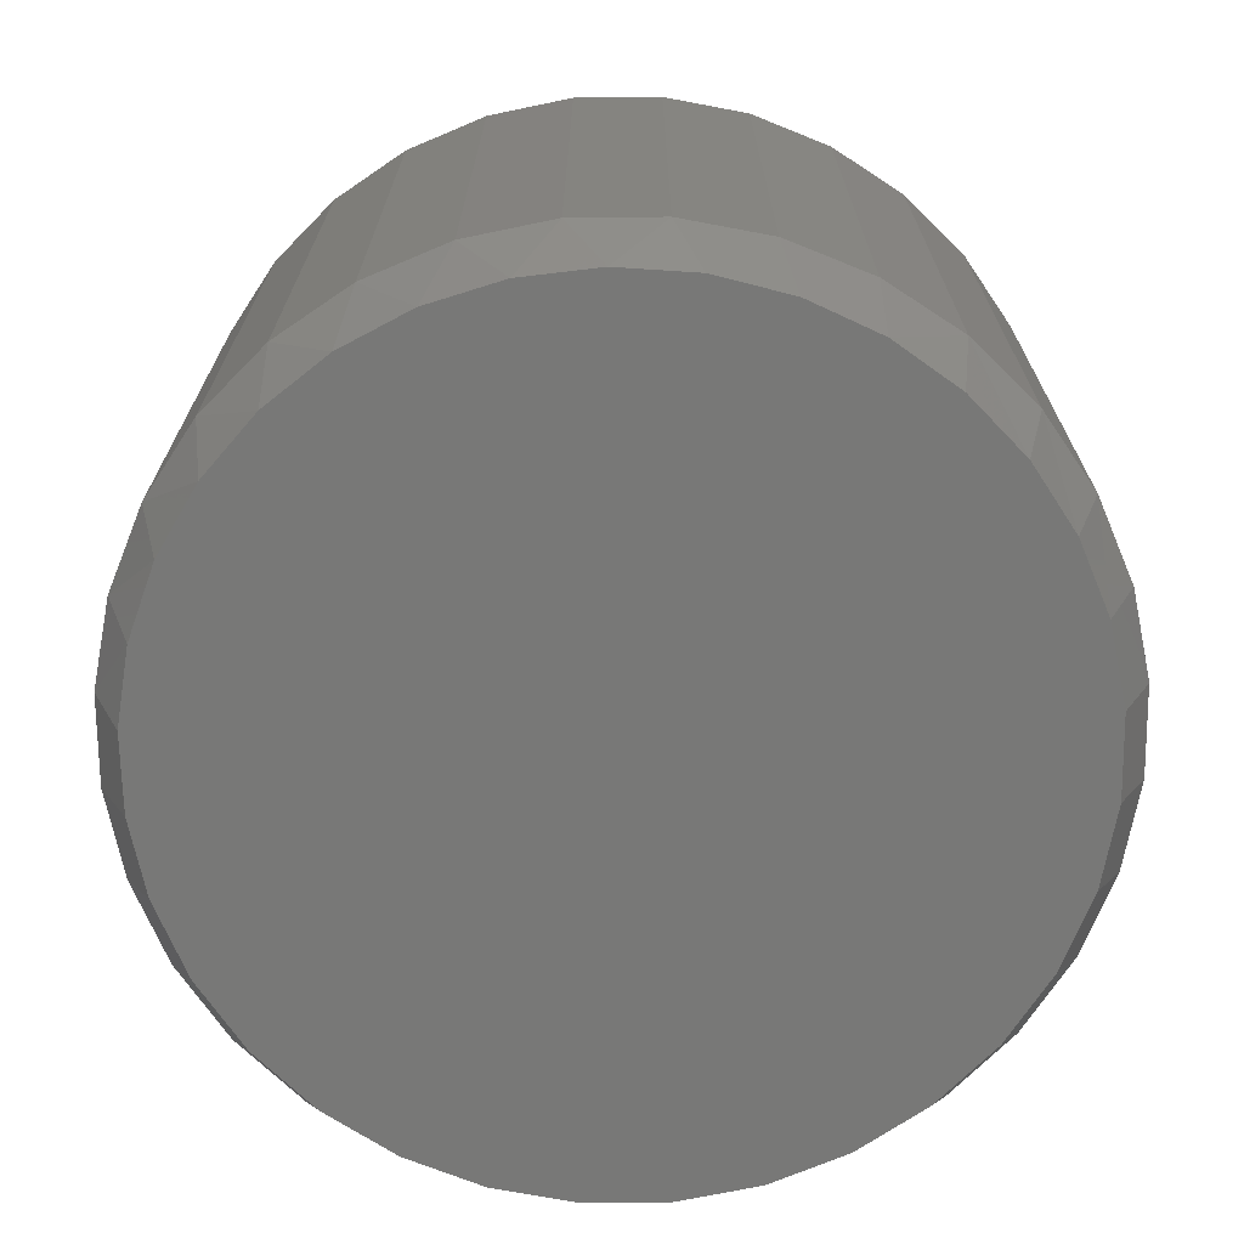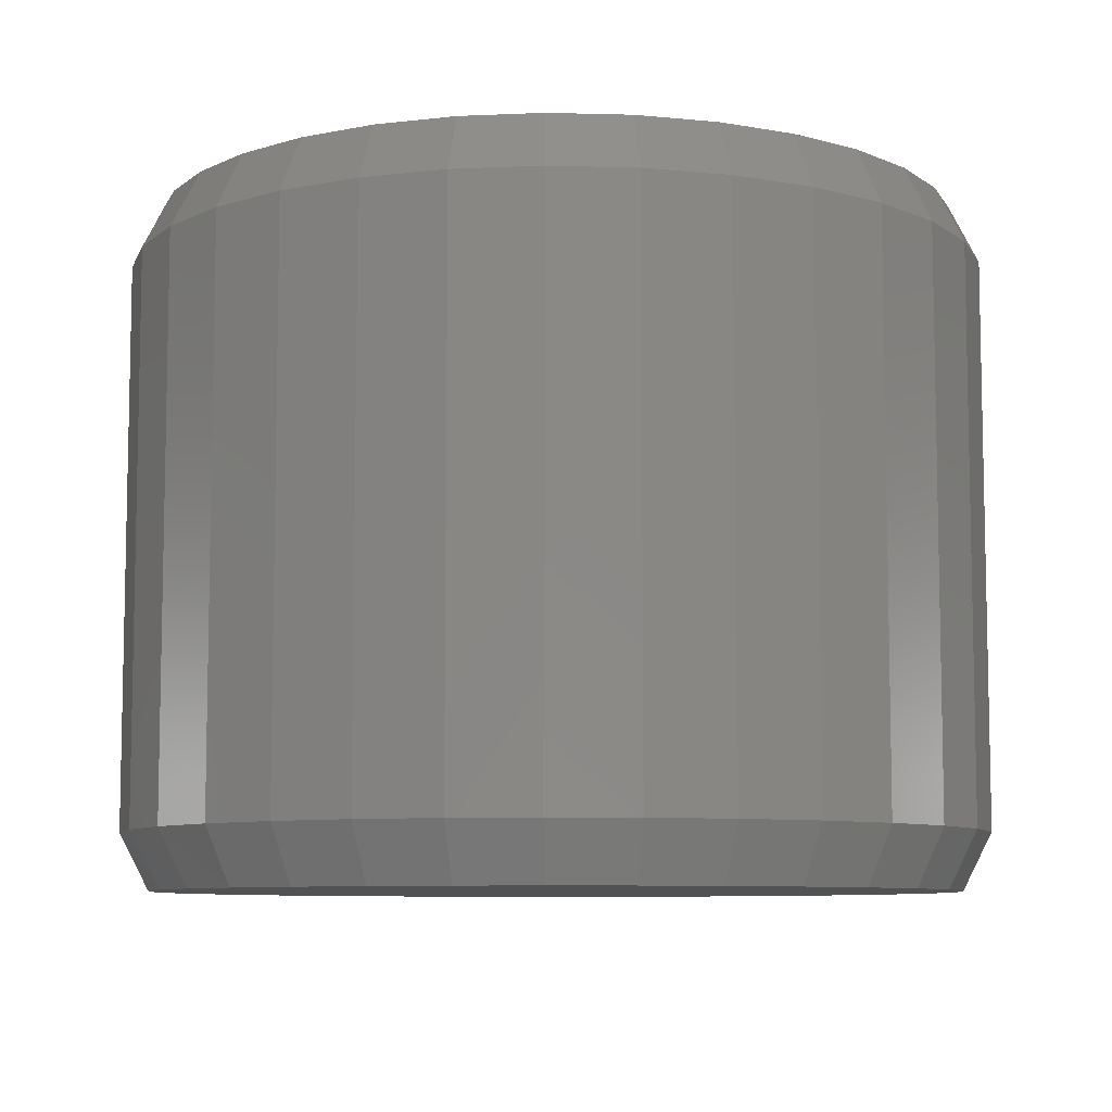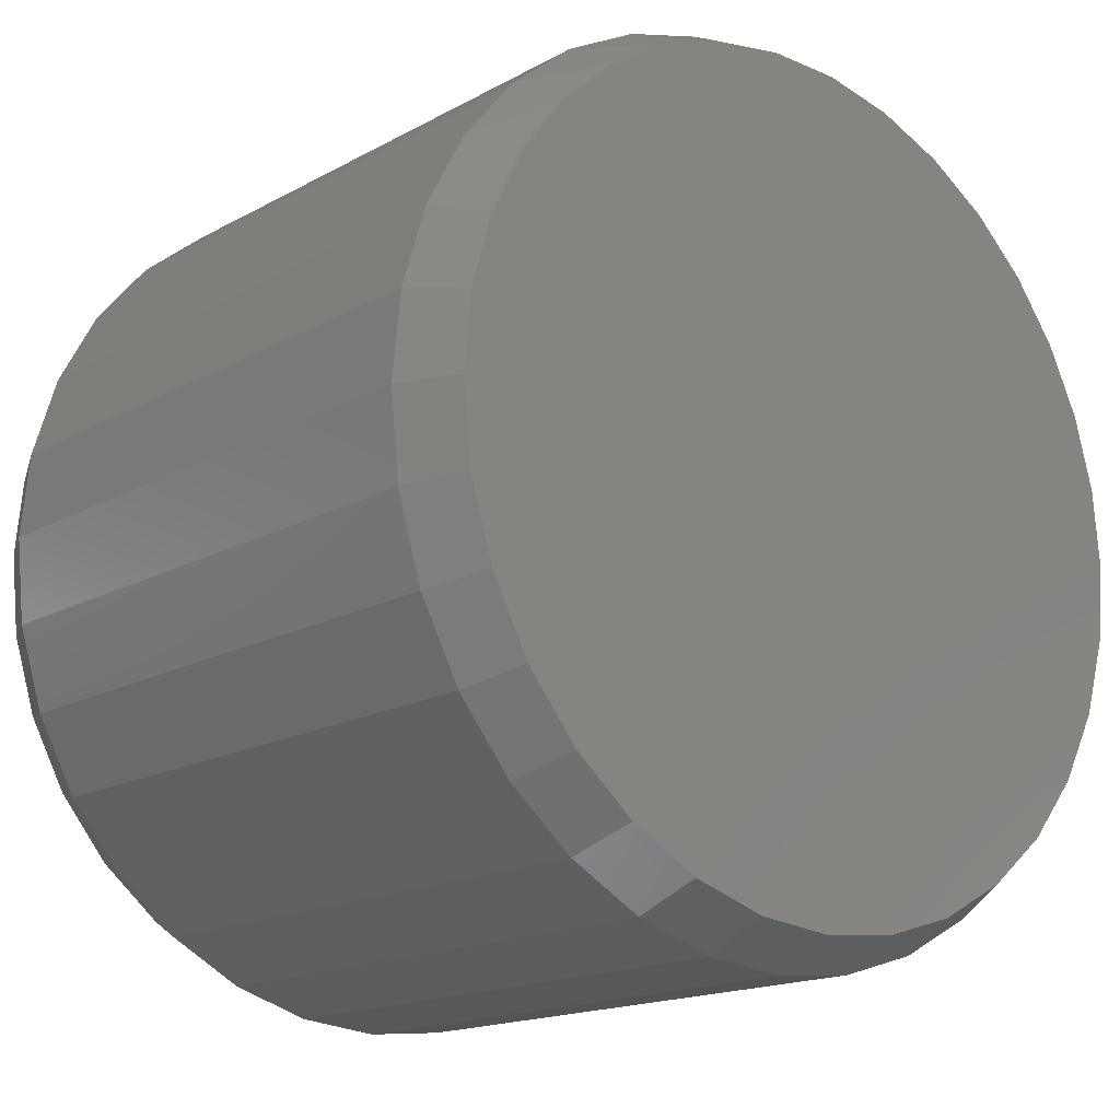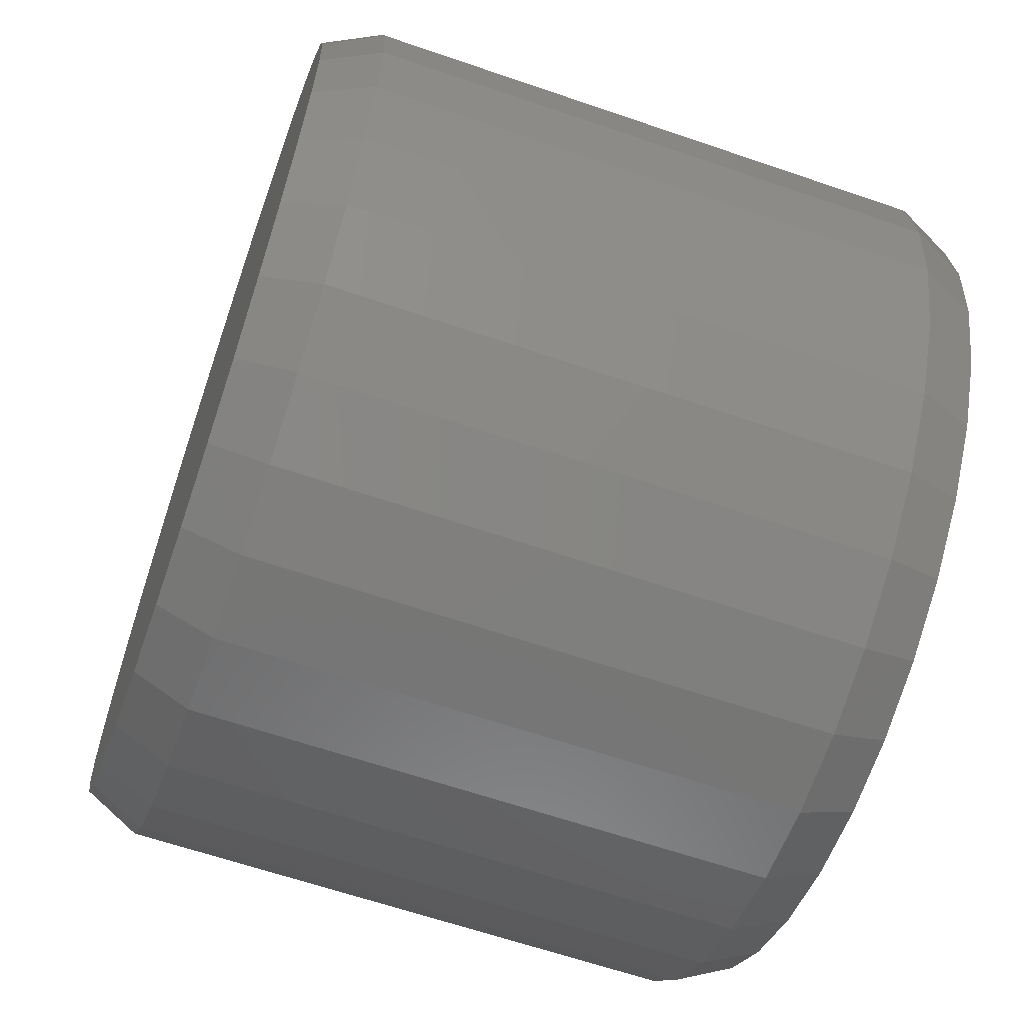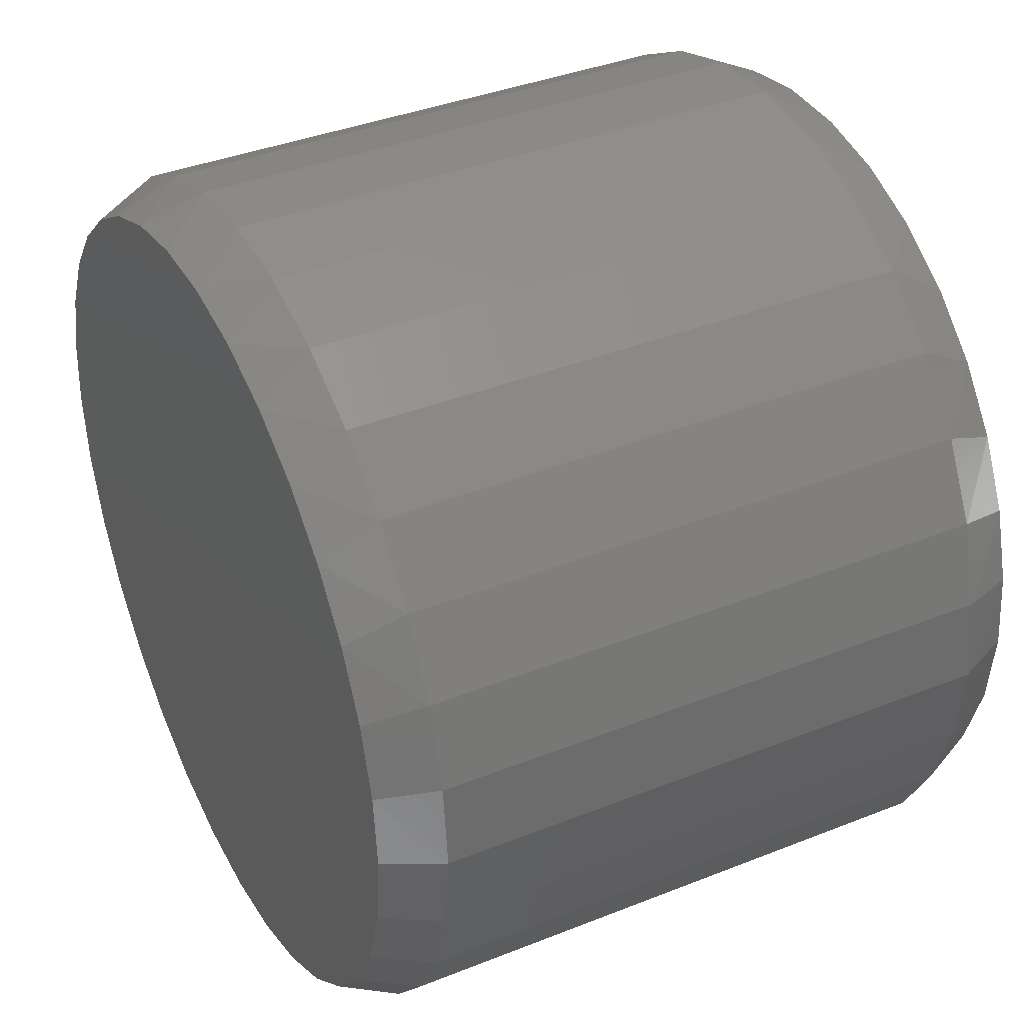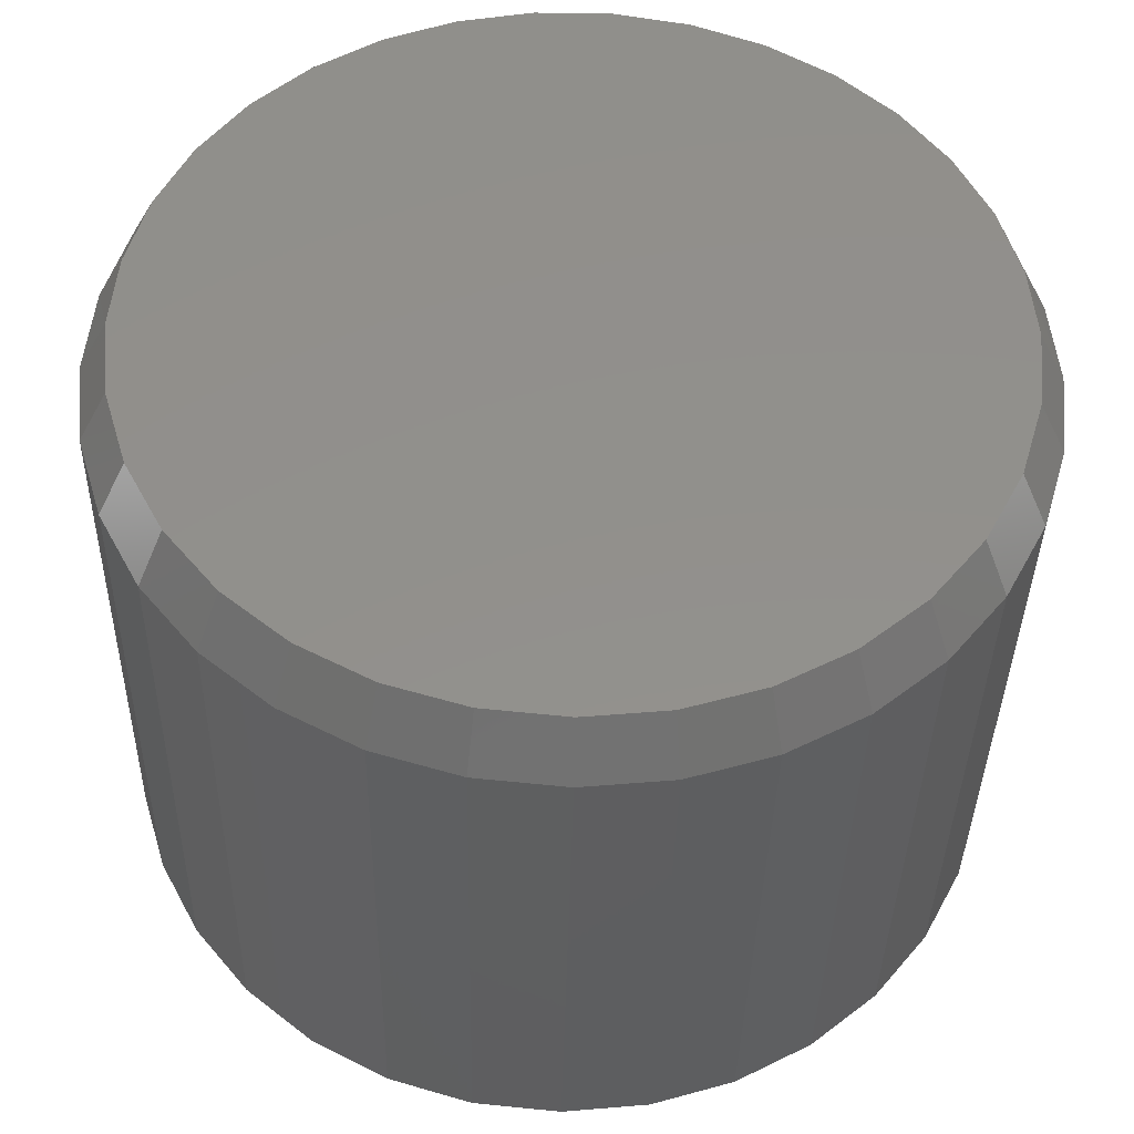
<metadata>
{"format":"stl","ext":"stl","renderer":"f3d","projection":"perspective","resolution":1024,"background":"white","views":[{"elev":-70.7,"azim":17.4,"up":"+Y"},{"elev":-8.0,"azim":136.4,"up":"+Y"},{"elev":-16.4,"azim":-41.7,"up":"+Z"},{"elev":-63.1,"azim":-109.2,"up":"+Z"},{"elev":38.2,"azim":-116.8,"up":"+Z"},{"elev":-37.2,"azim":178.9,"up":"+Z"}]}
</metadata>
<code>
# stl→obj: 130 verts, 256 faces
v 0.4865 -0.0625 -1.755e-16
v 0.4865 -0.6875 -1.755e-16
v 0.4773 -0.0625 -0.09318
v 0.4773 -0.6875 -0.09318
v 0.4502 -0.0625 -0.1828
v 0.4502 -0.6875 -0.1828
v 0.406 -0.0625 -0.2654
v 0.406 -0.6875 -0.2654
v 0.3466 -0.0625 -0.3377
v 0.3466 -0.6875 -0.3377
v 0.2742 -0.0625 -0.3971
v 0.2742 -0.6875 -0.3971
v 0.1917 -0.0625 -0.4413
v 0.1917 -0.6875 -0.4413
v 0.1021 -0.0625 -0.4685
v 0.1021 -0.6875 -0.4685
v 0.008882 -0.0625 -0.4776
v 0.008882 -0.6875 -0.4776
v -0.0843 -0.0625 -0.4685
v -0.0843 -0.6875 -0.4685
v -0.1739 -0.0625 -0.4413
v -0.1739 -0.6875 -0.4413
v -0.2565 -0.0625 -0.3971
v -0.2565 -0.6875 -0.3971
v -0.3289 -0.0625 -0.3377
v -0.3289 -0.6875 -0.3377
v -0.3883 -0.0625 -0.2654
v -0.3883 -0.6875 -0.2654
v -0.4324 -0.0625 -0.1828
v -0.4324 -0.6875 -0.1828
v -0.4596 -0.0625 -0.09318
v -0.4596 -0.6875 -0.09318
v -0.4688 -0.0625 -3.657e-16
v -0.4688 -0.6875 -3.657e-16
v -0.4596 -0.0625 0.09318
v -0.4596 -0.6875 0.09318
v -0.4324 -0.0625 0.1828
v -0.4324 -0.6875 0.1828
v -0.3883 -0.0625 0.2654
v -0.3883 -0.6875 0.2654
v -0.3289 -0.0625 0.3377
v -0.3289 -0.6875 0.3377
v -0.2565 -0.0625 0.3971
v -0.2565 -0.6875 0.3971
v -0.1739 -0.0625 0.4413
v -0.1739 -0.6875 0.4413
v -0.0843 -0.0625 0.4685
v -0.0843 -0.6875 0.4685
v 0.008882 -0.0625 0.4776
v 0.008882 -0.6875 0.4776
v 0.1021 -0.0625 0.4685
v 0.1021 -0.6875 0.4685
v 0.1917 -0.0625 0.4413
v 0.1917 -0.6875 0.4413
v 0.2742 -0.0625 0.3971
v 0.2742 -0.6875 0.3971
v 0.3466 -0.0625 0.3377
v 0.3466 -0.6875 0.3377
v 0.406 -0.0625 0.2654
v 0.406 -0.6875 0.2654
v 0.4502 -0.0625 0.1828
v 0.4502 -0.6875 0.1828
v 0.4773 -0.0625 0.09318
v 0.4773 -0.6875 0.09318
v 0.05007 -0.75 0.4445
v -0.03231 -0.75 0.4445
v -0.1133 -0.75 0.4293
v 0.131 -0.75 0.4293
v 0.2079 -0.75 0.3996
v -0.1901 -0.75 0.3996
v 0.2779 -0.75 0.3562
v -0.2601 -0.75 0.3562
v 0.3388 -0.75 0.3007
v -0.321 -0.75 0.3007
v 0.3884 -0.75 0.235
v -0.3706 -0.75 0.235
v 0.4251 -0.75 0.1613
v -0.4074 -0.75 0.1613
v 0.4477 -0.75 0.08202
v -0.4299 -0.75 0.08202
v 0.4553 -0.75 -3.62e-16
v -0.4375 -0.75 -1.703e-07
v 0.4467 -0.75 -0.08708
v -0.4289 -0.75 -0.08708
v 0.4213 -0.75 -0.1708
v -0.4035 -0.75 -0.1708
v 0.38 -0.75 -0.248
v -0.3623 -0.75 -0.248
v 0.3245 -0.75 -0.3156
v -0.3068 -0.75 -0.3156
v 0.2569 -0.75 -0.3712
v -0.2391 -0.75 -0.3712
v 0.1797 -0.75 -0.4124
v -0.1619 -0.75 -0.4124
v 0.09597 -0.75 -0.4378
v -0.0782 -0.75 -0.4378
v 0.008882 -0.75 -0.4464
v -0.1133 1.973e-17 0.4293
v -0.03231 2.423e-17 0.4445
v 0.05007 2.88e-17 0.4445
v 0.131 3.33e-17 0.4293
v 0.008882 2.651e-17 -0.4464
v -0.0782 2.168e-17 -0.4378
v 0.09597 3.135e-17 -0.4378
v -0.1619 1.703e-17 -0.4124
v 0.1797 3.6e-17 -0.4124
v -0.2391 1.275e-17 -0.3712
v 0.2569 4.028e-17 -0.3712
v -0.3068 8.992e-18 -0.3156
v 0.3245 4.404e-17 -0.3156
v -0.3623 5.911e-18 -0.248
v 0.38 4.712e-17 -0.248
v -0.4035 3.621e-18 -0.1708
v 0.4213 4.941e-17 -0.1708
v -0.4289 2.211e-18 -0.08708
v 0.4467 5.082e-17 -0.08708
v -0.4375 1.735e-18 -1.703e-07
v 0.4553 5.129e-17 -7.477e-16
v -0.4299 2.157e-18 0.08202
v 0.4477 5.087e-17 0.08202
v -0.4074 3.408e-18 0.1613
v 0.4251 4.962e-17 0.1613
v -0.3706 5.446e-18 0.235
v 0.3884 4.758e-17 0.235
v -0.321 8.202e-18 0.3007
v 0.3388 4.483e-17 0.3007
v -0.2601 1.158e-17 0.3562
v 0.2779 4.145e-17 0.3562
v -0.1901 1.547e-17 0.3996
v 0.2079 3.756e-17 0.3996
f 1 2 3
f 3 2 4
f 3 4 5
f 5 4 6
f 5 6 7
f 7 6 8
f 7 8 9
f 9 8 10
f 9 10 11
f 11 10 12
f 11 12 13
f 13 12 14
f 13 14 15
f 15 14 16
f 15 16 17
f 17 16 18
f 17 18 19
f 19 18 20
f 19 20 21
f 21 20 22
f 21 22 23
f 23 22 24
f 23 24 25
f 25 24 26
f 25 26 27
f 27 26 28
f 27 28 29
f 29 28 30
f 29 30 31
f 31 30 32
f 31 32 33
f 33 32 34
f 33 34 35
f 35 34 36
f 35 36 37
f 37 36 38
f 37 38 39
f 39 38 40
f 39 40 41
f 41 40 42
f 41 42 43
f 43 42 44
f 43 44 45
f 45 44 46
f 45 46 47
f 47 46 48
f 47 48 49
f 49 48 50
f 49 50 51
f 51 50 52
f 51 52 53
f 53 52 54
f 53 54 55
f 55 54 56
f 55 56 57
f 57 56 58
f 57 58 59
f 59 58 60
f 59 60 61
f 61 60 62
f 61 62 63
f 63 62 64
f 63 64 1
f 1 64 2
f 65 66 67
f 65 67 68
f 68 67 69
f 69 67 70
f 69 70 71
f 71 70 72
f 71 72 73
f 73 72 74
f 73 74 75
f 75 74 76
f 75 76 77
f 77 76 78
f 77 78 79
f 79 78 80
f 79 80 81
f 81 80 82
f 81 82 83
f 83 82 84
f 83 84 85
f 85 84 86
f 85 86 87
f 87 86 88
f 87 88 89
f 89 88 90
f 89 90 91
f 91 90 92
f 91 92 93
f 93 92 94
f 93 94 95
f 95 94 96
f 95 96 97
f 18 96 20
f 20 96 94
f 20 94 22
f 22 94 92
f 22 92 24
f 24 92 90
f 24 90 26
f 26 90 88
f 26 88 28
f 28 88 86
f 28 86 30
f 30 86 84
f 30 84 32
f 32 84 82
f 32 82 34
f 96 18 97
f 97 18 16
f 97 16 95
f 95 16 14
f 95 14 93
f 93 14 12
f 93 12 91
f 91 12 10
f 91 10 89
f 89 10 8
f 89 8 87
f 87 8 6
f 87 6 85
f 85 6 4
f 85 4 83
f 83 4 2
f 83 2 81
f 60 58 73
f 58 56 71
f 73 58 71
f 56 54 69
f 71 56 69
f 54 52 68
f 69 54 68
f 52 50 65
f 68 52 65
f 67 66 48
f 66 50 48
f 65 50 66
f 46 70 67
f 67 48 46
f 44 72 70
f 70 46 44
f 42 74 72
f 72 44 42
f 74 42 40
f 74 40 76
f 76 40 38
f 76 38 78
f 78 38 36
f 78 36 80
f 80 36 34
f 80 34 82
f 73 75 60
f 60 75 77
f 60 77 62
f 62 77 79
f 62 79 64
f 64 79 81
f 64 81 2
f 98 99 100
f 101 98 100
f 102 103 104
f 104 103 105
f 104 105 106
f 106 105 107
f 106 107 108
f 108 107 109
f 108 109 110
f 110 109 111
f 110 111 112
f 112 111 113
f 112 113 114
f 114 113 115
f 114 115 116
f 116 115 117
f 116 117 118
f 118 117 119
f 118 119 120
f 120 119 121
f 120 121 122
f 122 121 123
f 122 123 124
f 124 123 125
f 124 125 126
f 126 125 127
f 126 127 128
f 128 127 129
f 128 129 130
f 130 129 98
f 130 98 101
f 118 1 116
f 116 1 3
f 116 3 114
f 114 3 5
f 114 5 112
f 112 5 7
f 112 7 110
f 110 7 9
f 110 9 108
f 108 9 11
f 108 11 106
f 106 11 13
f 106 13 104
f 104 13 15
f 104 15 102
f 102 15 17
f 102 17 103
f 103 17 19
f 103 19 105
f 105 19 21
f 105 21 107
f 107 21 23
f 107 23 109
f 109 23 25
f 109 25 111
f 111 25 27
f 111 27 113
f 113 27 29
f 113 29 115
f 115 29 31
f 115 31 117
f 117 31 33
f 126 57 59
f 128 55 57
f 128 57 126
f 130 53 55
f 130 55 128
f 101 51 53
f 101 53 130
f 100 49 51
f 100 51 101
f 47 99 98
f 47 49 99
f 99 49 100
f 98 129 45
f 45 47 98
f 129 127 43
f 43 45 129
f 127 125 41
f 41 43 127
f 39 41 125
f 1 118 63
f 63 118 120
f 63 120 61
f 61 120 122
f 61 122 59
f 59 122 124
f 59 124 126
f 117 33 119
f 119 33 35
f 119 35 121
f 121 35 37
f 121 37 123
f 123 37 39
f 123 39 125

</code>
